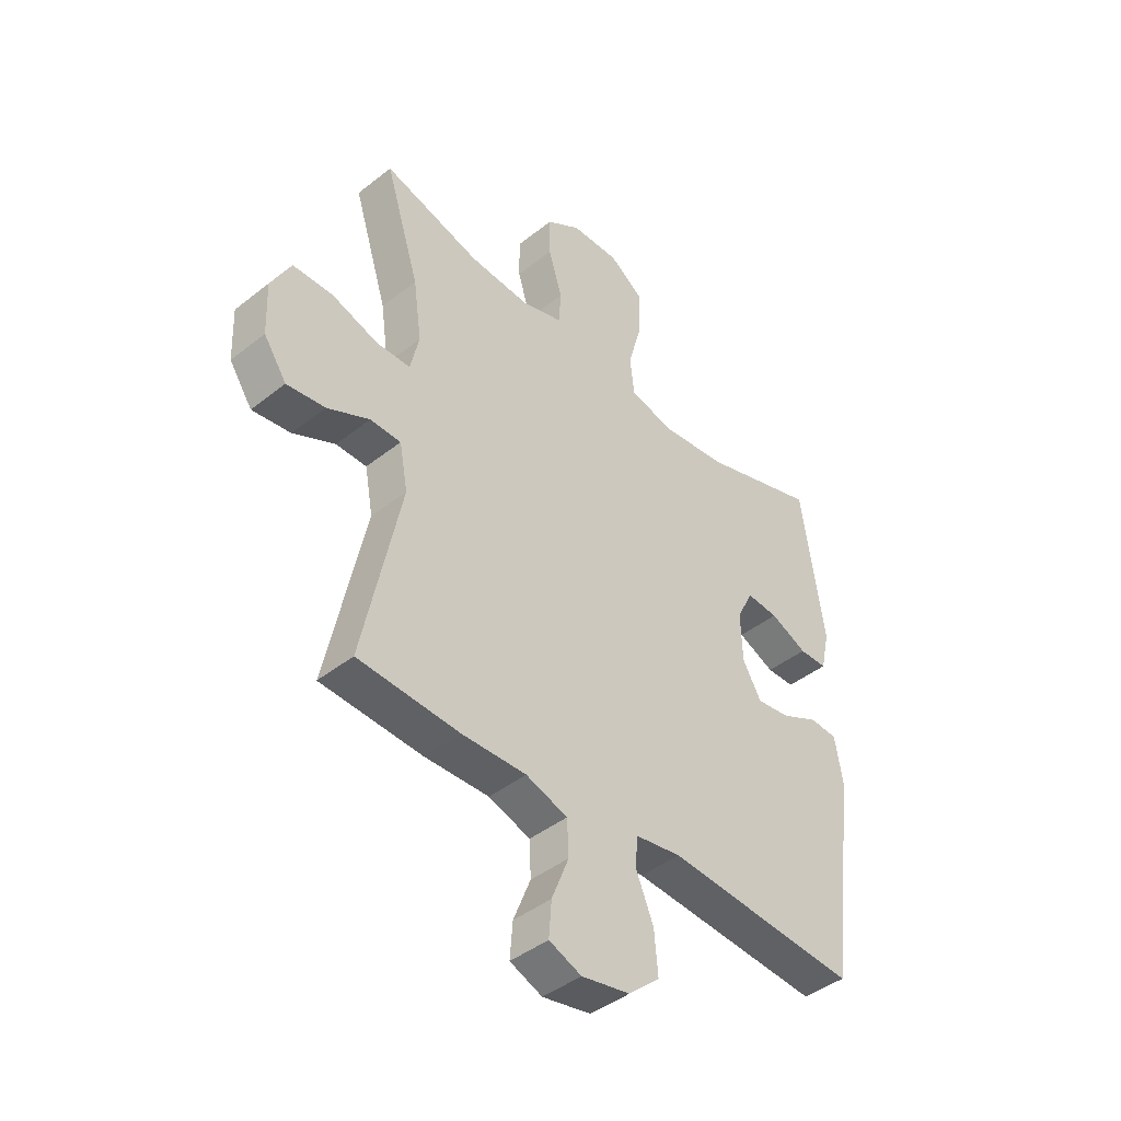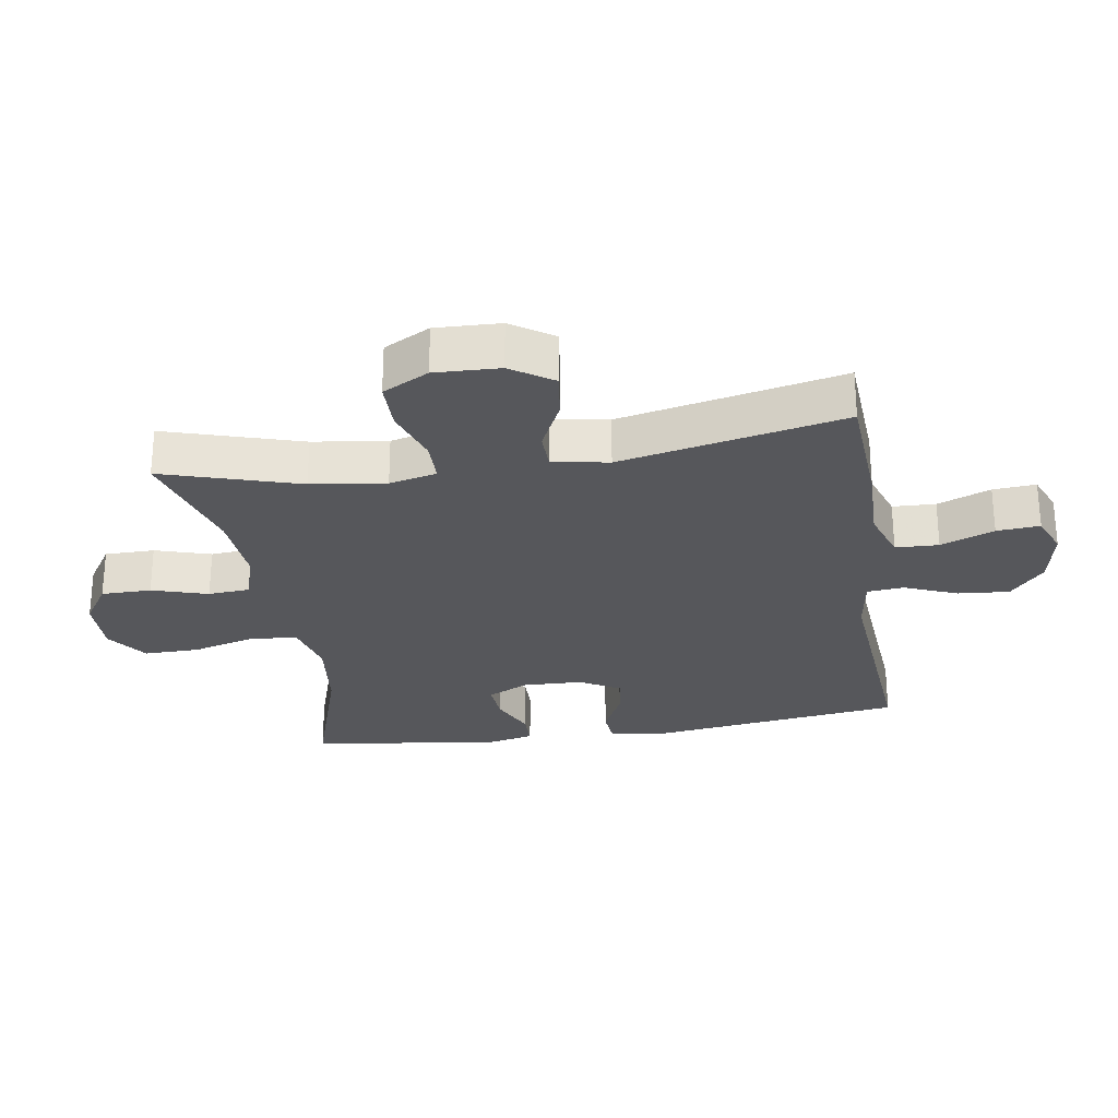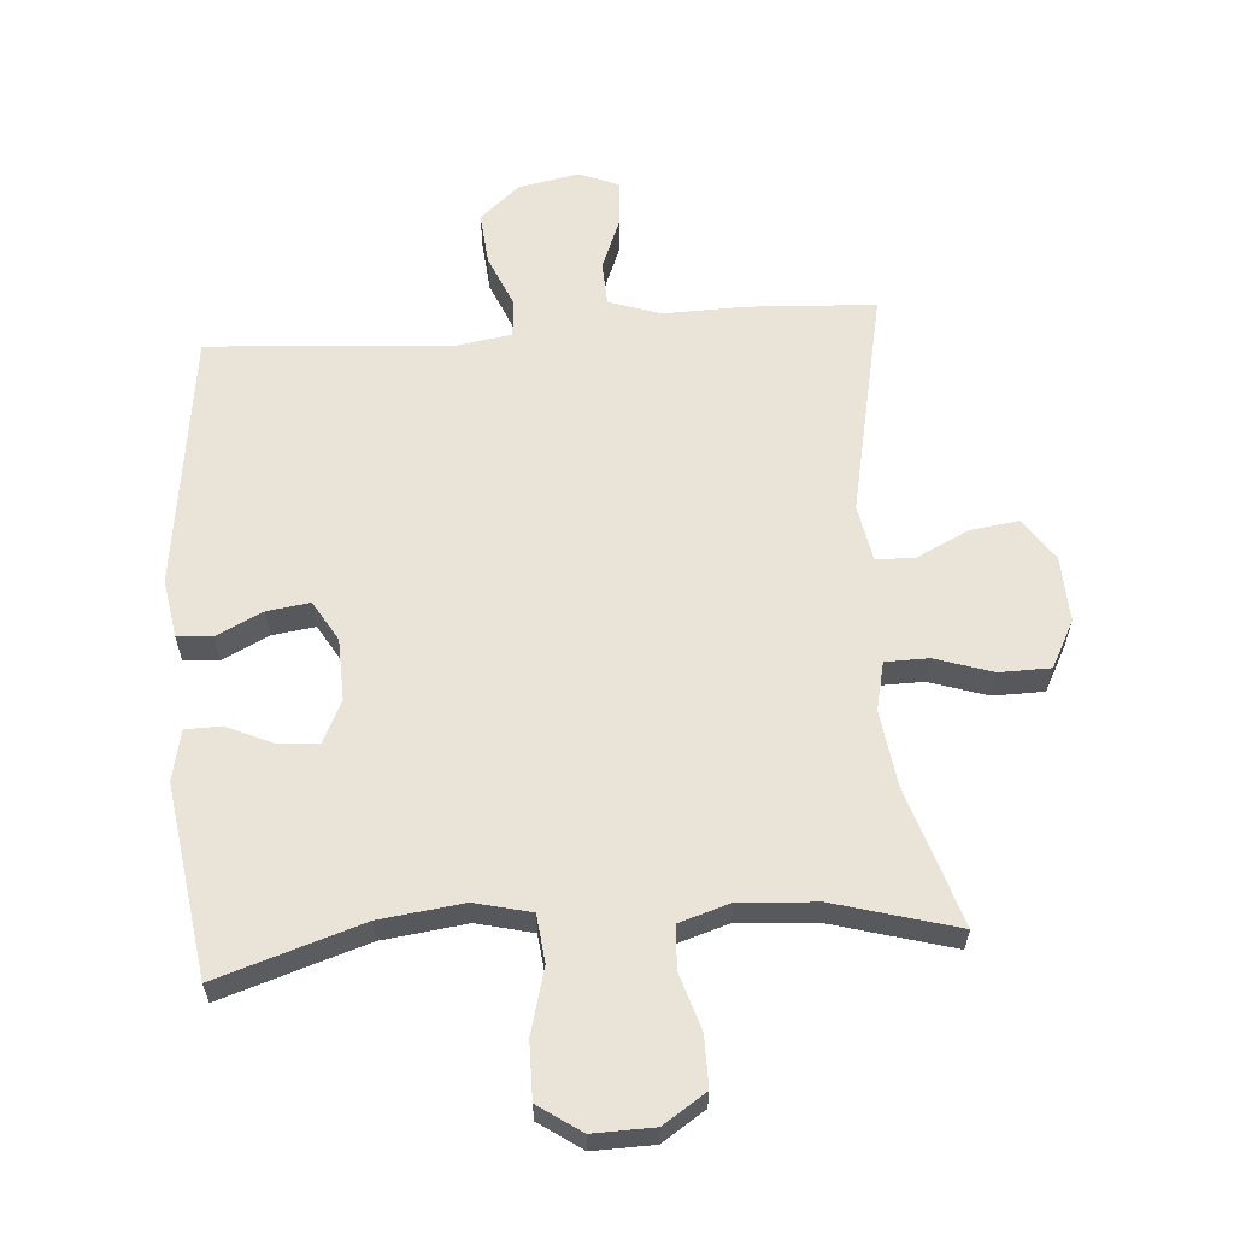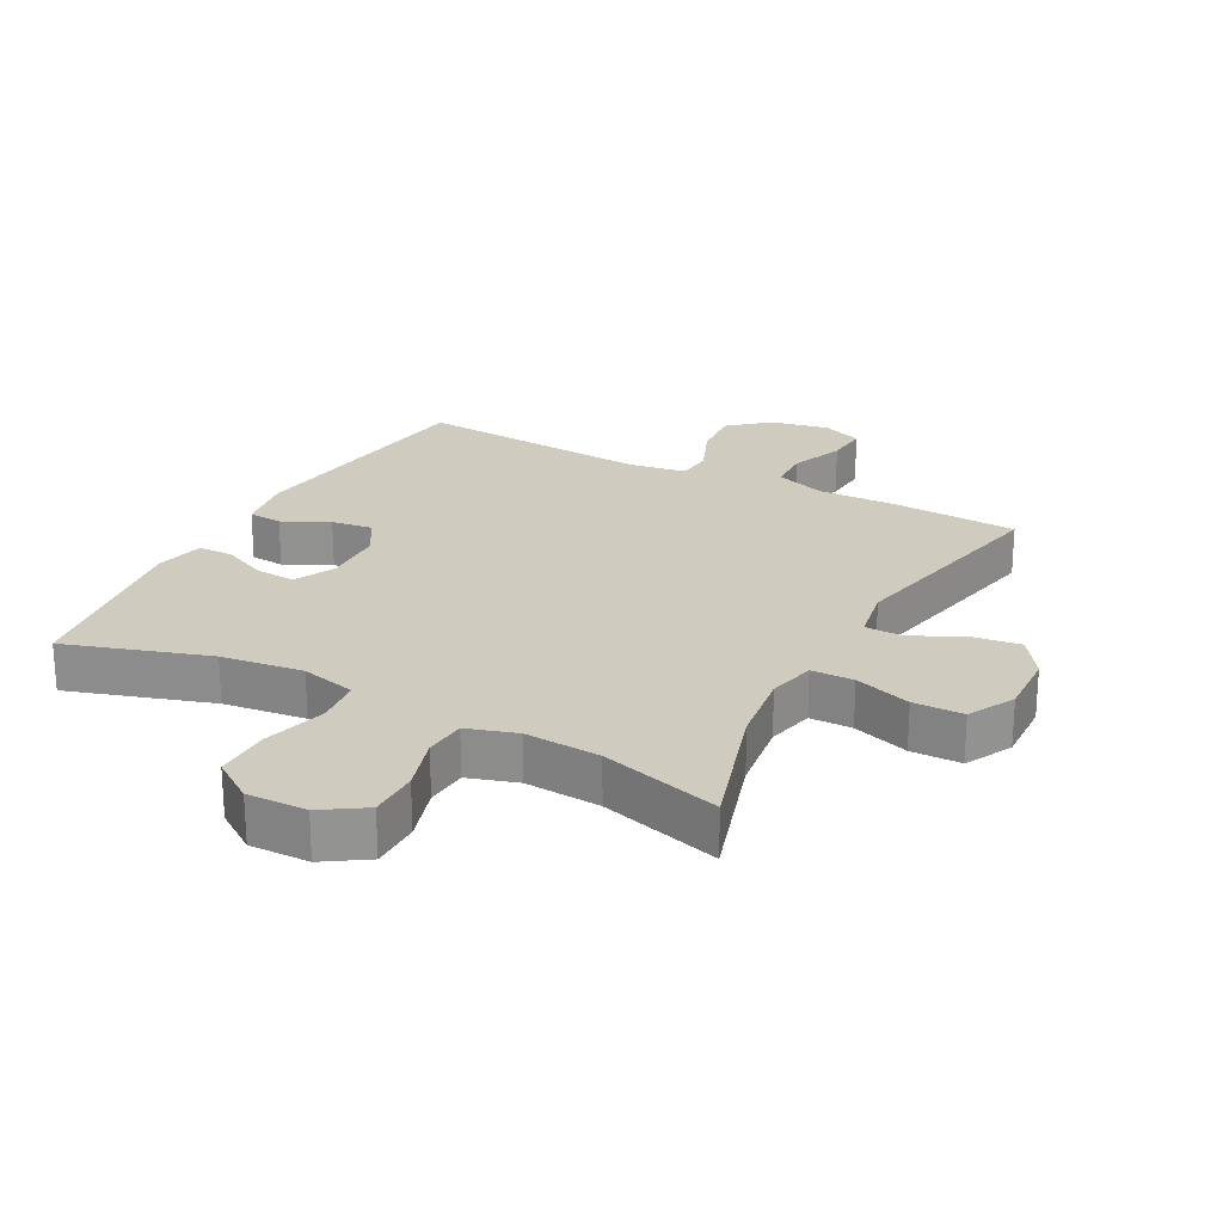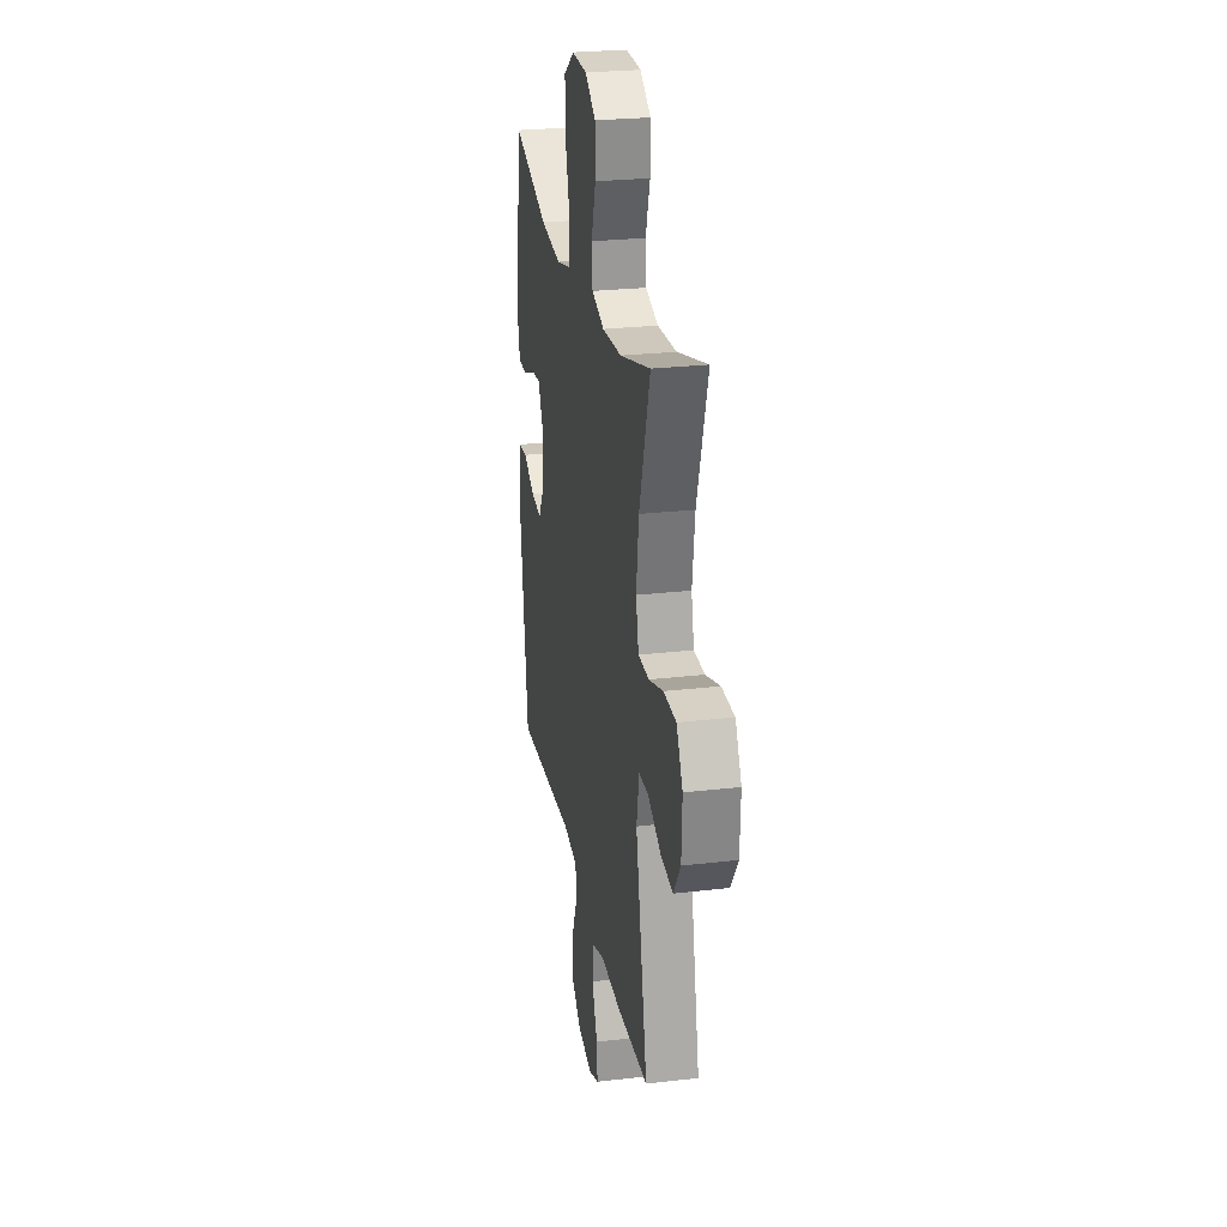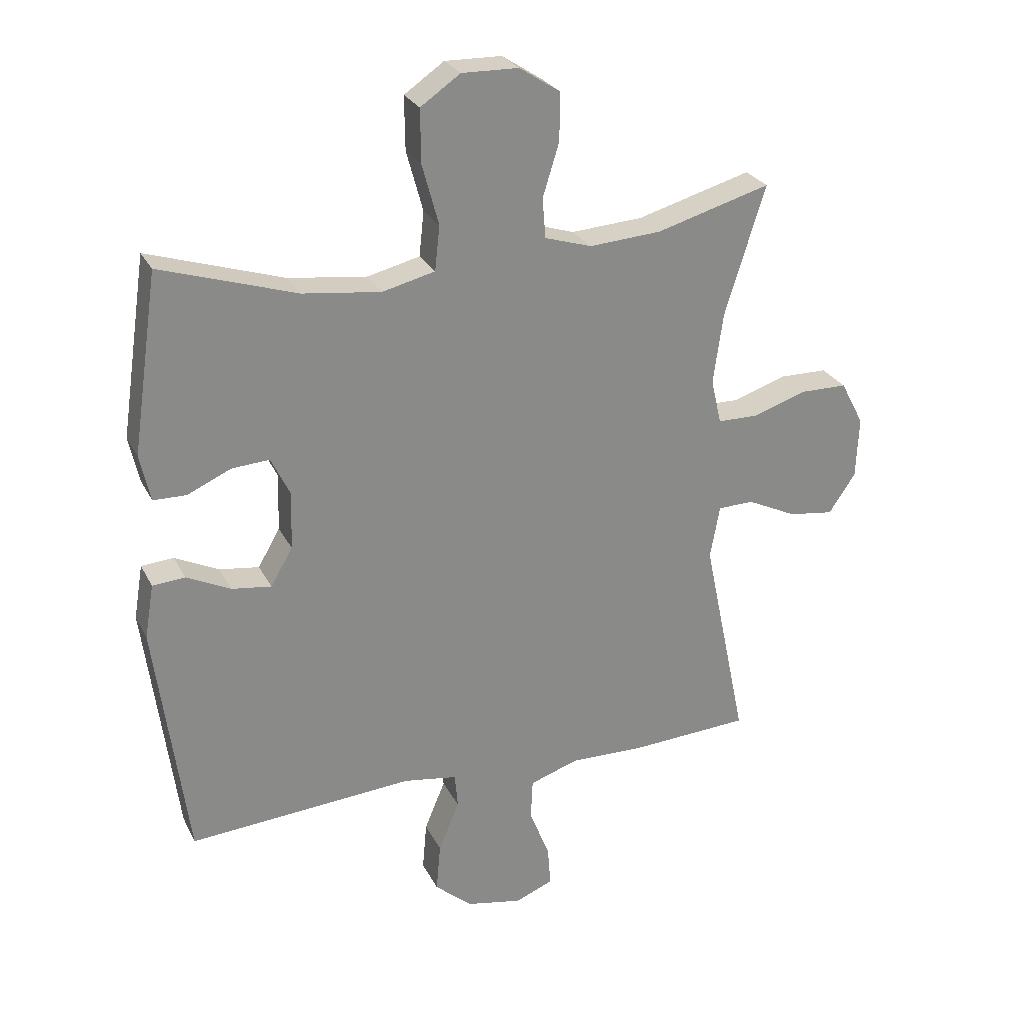
<metadata>
{"format":"obj","ext":"obj","renderer":"f3d","projection":"perspective","resolution":1024,"background":"white","views":[{"elev":-43.2,"azim":133.1,"up":"+Z"},{"elev":-27.1,"azim":99.2,"up":"+Y"},{"elev":60.9,"azim":-4.3,"up":"+Y"},{"elev":23.7,"azim":28.1,"up":"+Y"},{"elev":25.9,"azim":79.5,"up":"+Z"},{"elev":26.7,"azim":-22.0,"up":"+Z"}]}
</metadata>
<code>
v -0.5 0.07 -0.5
v -0.552 0.07 -0.104
v -0.537 0.07 -0.015
v -0.484 0.07 -0.011
v -0.412 0.07 -0.046
v -0.347 0.07 -0.055
v -0.311 0.07 0.007
v -0.308 0.07 0.101
v -0.339 0.07 0.165
v -0.401 0.07 0.161
v -0.472 0.07 0.129
v -0.526 0.07 0.13
v -0.543 0.07 0.207
v -0.5 0.07 0.5
v -0.278 0.07 0.429
v -0.15 0.07 0.413
v -0.064 0.07 0.434
v -0.056 0.07 0.507
v -0.083 0.07 0.606
v -0.084 0.07 0.693
v -0.019 0.07 0.738
v 0.074 0.07 0.736
v 0.14 0.07 0.693
v 0.14 0.07 0.615
v 0.113 0.07 0.528
v 0.118 0.07 0.463
v 0.195 0.07 0.439
v 0.313 0.07 0.447
v 0.5 0.07 0.5
v 0.434 0.07 0.288
v 0.418 0.07 0.172
v 0.435 0.07 0.098
v 0.501 0.07 0.097
v 0.589 0.07 0.126
v 0.667 0.07 0.125
v 0.705 0.07 0.053
v 0.701 0.07 -0.048
v 0.657 0.07 -0.113
v 0.583 0.07 -0.103
v 0.502 0.07 -0.064
v 0.443 0.07 -0.065
v 0.427 0.07 -0.152
v 0.5 0.07 -0.5
v 0.305 0.07 -0.511
v 0.181 0.07 -0.508
v 0.101 0.07 -0.535
v 0.098 0.07 -0.602
v 0.131 0.07 -0.685
v 0.136 0.07 -0.752
v 0.074 0.07 -0.777
v -0.018 0.07 -0.759
v -0.079 0.07 -0.706
v -0.072 0.07 -0.626
v -0.038 0.07 -0.544
v -0.043 0.07 -0.487
v -0.131 0.07 -0.473
v -0.5 0 -0.5
v -0.552 0 -0.104
v -0.537 0 -0.015
v -0.484 0 -0.011
v -0.412 0 -0.046
v -0.347 0 -0.055
v -0.311 0 0.007
v -0.308 0 0.101
v -0.339 0 0.165
v -0.401 0 0.161
v -0.472 0 0.129
v -0.526 0 0.13
v -0.543 0 0.207
v -0.5 0 0.5
v -0.278 0 0.429
v -0.15 0 0.413
v -0.064 0 0.434
v -0.056 0 0.507
v -0.083 0 0.606
v -0.084 0 0.693
v -0.019 0 0.738
v 0.074 0 0.736
v 0.14 0 0.693
v 0.14 0 0.615
v 0.113 0 0.528
v 0.118 0 0.463
v 0.195 0 0.439
v 0.313 0 0.447
v 0.5 0 0.5
v 0.434 0 0.288
v 0.418 0 0.172
v 0.435 0 0.098
v 0.501 0 0.097
v 0.589 0 0.126
v 0.667 0 0.125
v 0.705 0 0.053
v 0.701 0 -0.048
v 0.657 0 -0.113
v 0.583 0 -0.103
v 0.502 0 -0.064
v 0.443 0 -0.065
v 0.427 0 -0.152
v 0.5 0 -0.5
v 0.305 0 -0.511
v 0.181 0 -0.508
v 0.101 0 -0.535
v 0.098 0 -0.602
v 0.131 0 -0.685
v 0.136 0 -0.752
v 0.074 0 -0.777
v -0.018 0 -0.759
v -0.079 0 -0.706
v -0.072 0 -0.626
v -0.038 0 -0.544
v -0.043 0 -0.487
v -0.131 0 -0.473
f 52 53 54
f 51 52 54
f 50 51 54
f 49 50 54
f 48 49 54
f 47 48 54
f 46 47 54 55
f 45 46 55
f 45 55 56
f 44 45 56
f 43 44 56
f 42 43 56
f 38 39 40
f 37 38 40
f 36 37 40
f 35 36 40
f 34 35 40
f 33 34 40
f 32 33 40 41
f 42 56 1
f 41 42 1
f 32 41 1
f 31 32 1
f 23 24 25
f 22 23 25
f 21 22 25
f 20 21 25
f 19 20 25
f 18 19 25
f 17 18 25 26
f 16 17 26 27
f 13 14 15
f 12 13 15
f 11 12 15
f 10 11 15
f 9 10 15 16
f 16 27 28
f 9 16 28
f 8 9 28
f 3 4 5
f 2 3 5
f 1 2 5
f 1 5 6
f 1 6 7
f 31 1 7
f 30 31 7
f 28 29 30
f 8 28 30
f 7 8 30
f 110 109 108
f 110 108 107
f 110 107 106
f 110 106 105
f 110 105 104
f 110 104 103
f 111 110 103 102
f 111 102 101
f 112 111 101
f 112 101 100
f 112 100 99
f 112 99 98
f 96 95 94
f 96 94 93
f 96 93 92
f 96 92 91
f 96 91 90
f 96 90 89
f 97 96 89 88
f 57 112 98
f 57 98 97
f 57 97 88
f 57 88 87
f 81 80 79
f 81 79 78
f 81 78 77
f 81 77 76
f 81 76 75
f 81 75 74
f 82 81 74 73
f 83 82 73 72
f 71 70 69
f 71 69 68
f 71 68 67
f 71 67 66
f 72 71 66 65
f 84 83 72
f 84 72 65
f 84 65 64
f 61 60 59
f 61 59 58
f 61 58 57
f 62 61 57
f 63 62 57
f 63 57 87
f 63 87 86
f 86 85 84
f 86 84 64
f 86 64 63
f 1 57 58 2
f 2 58 59 3
f 3 59 60 4
f 4 60 61 5
f 5 61 62 6
f 6 62 63 7
f 7 63 64 8
f 8 64 65 9
f 9 65 66 10
f 10 66 67 11
f 11 67 68 12
f 12 68 69 13
f 13 69 70 14
f 14 70 71 15
f 15 71 72 16
f 16 72 73 17
f 17 73 74 18
f 18 74 75 19
f 19 75 76 20
f 20 76 77 21
f 21 77 78 22
f 22 78 79 23
f 23 79 80 24
f 24 80 81 25
f 25 81 82 26
f 26 82 83 27
f 27 83 84 28
f 28 84 85 29
f 29 85 86 30
f 30 86 87 31
f 31 87 88 32
f 32 88 89 33
f 33 89 90 34
f 34 90 91 35
f 35 91 92 36
f 36 92 93 37
f 37 93 94 38
f 38 94 95 39
f 39 95 96 40
f 40 96 97 41
f 41 97 98 42
f 42 98 99 43
f 43 99 100 44
f 44 100 101 45
f 45 101 102 46
f 46 102 103 47
f 47 103 104 48
f 48 104 105 49
f 49 105 106 50
f 50 106 107 51
f 51 107 108 52
f 52 108 109 53
f 53 109 110 54
f 54 110 111 55
f 55 111 112 56
f 56 112 57 1

</code>
